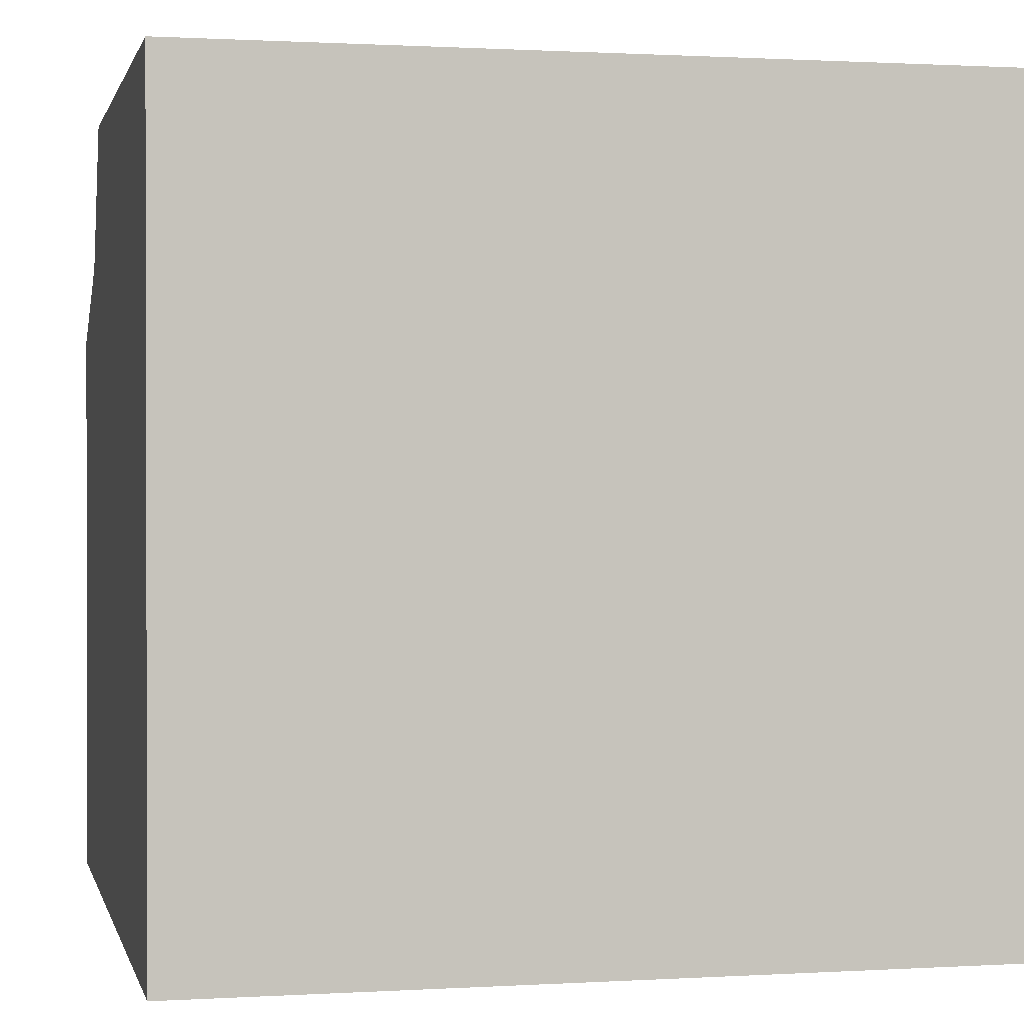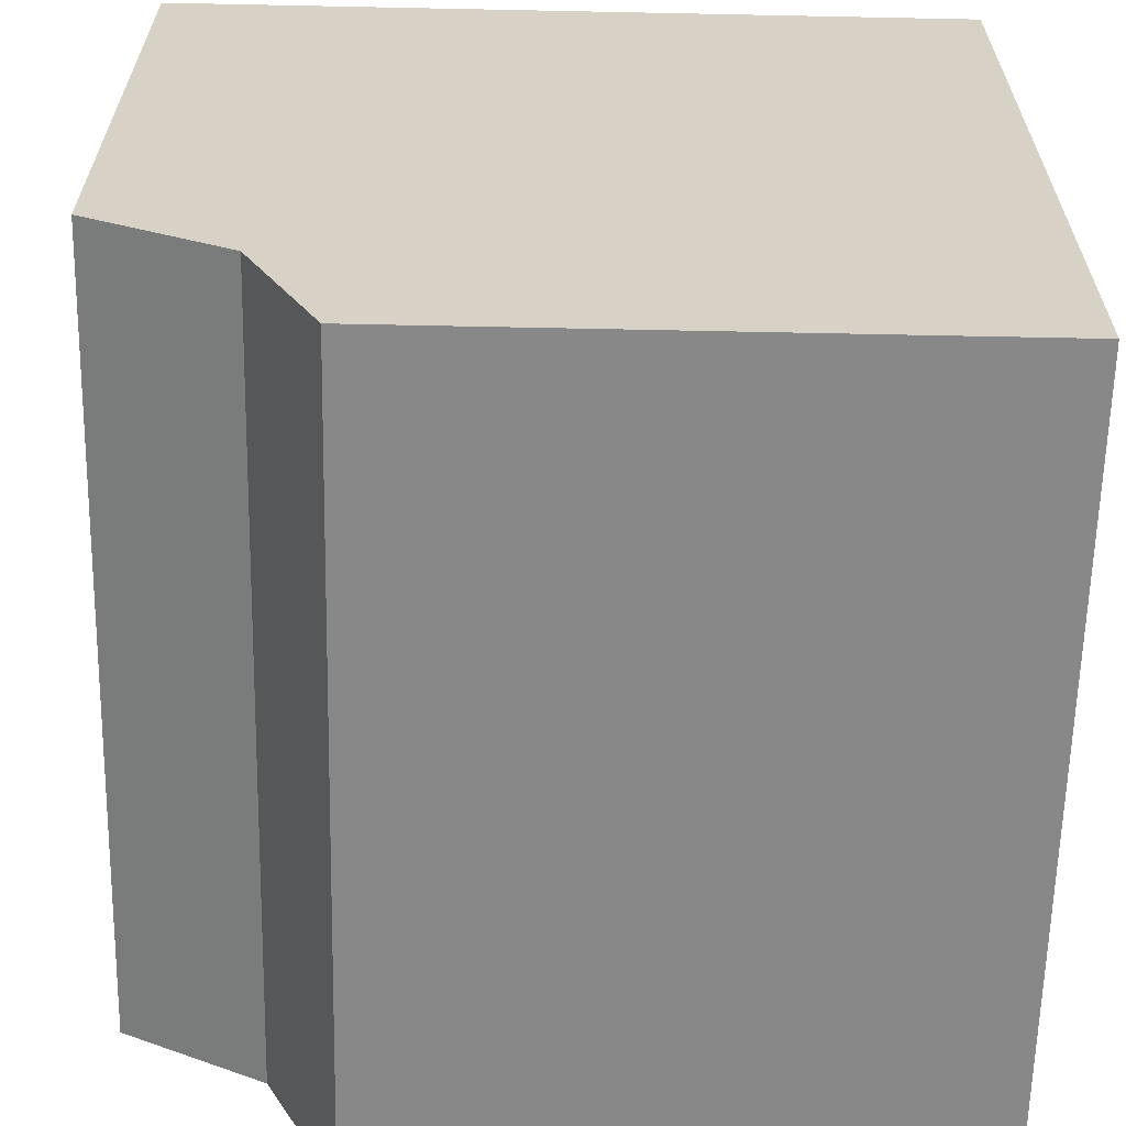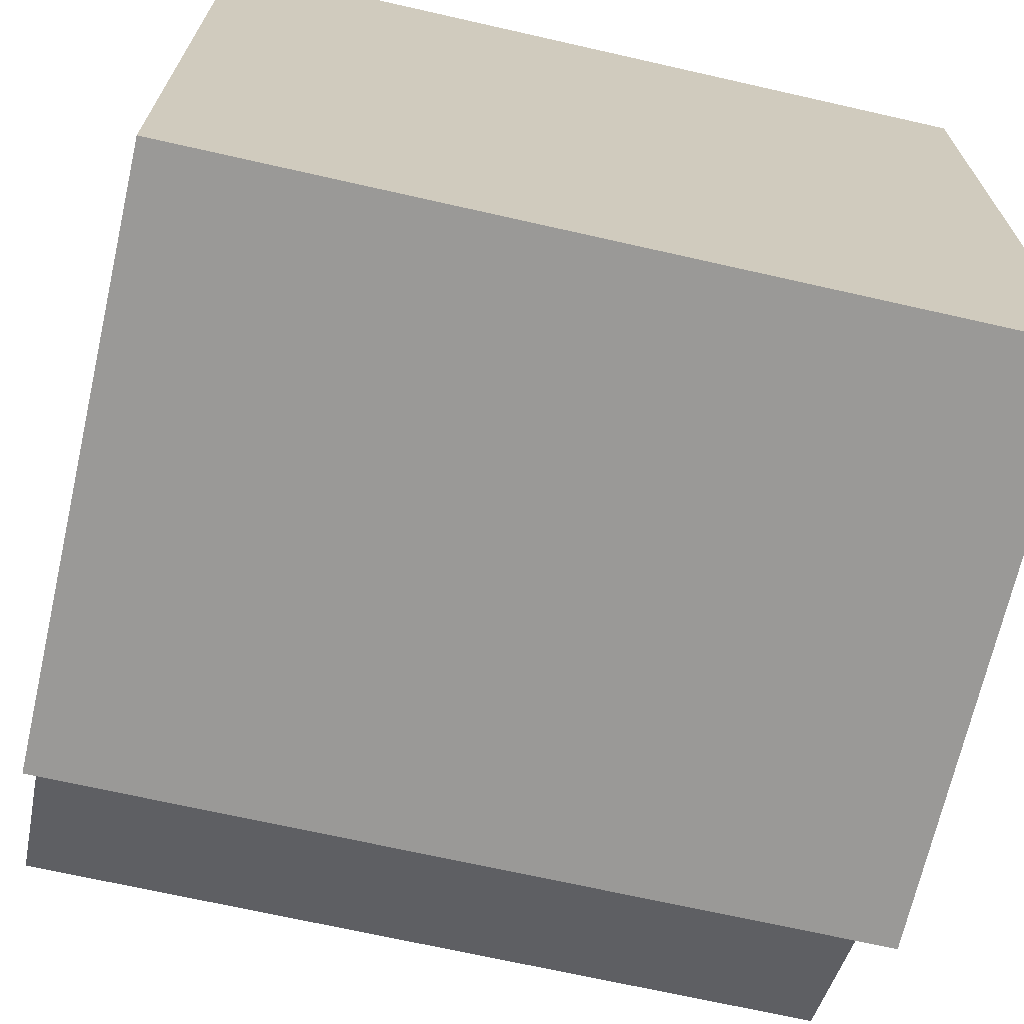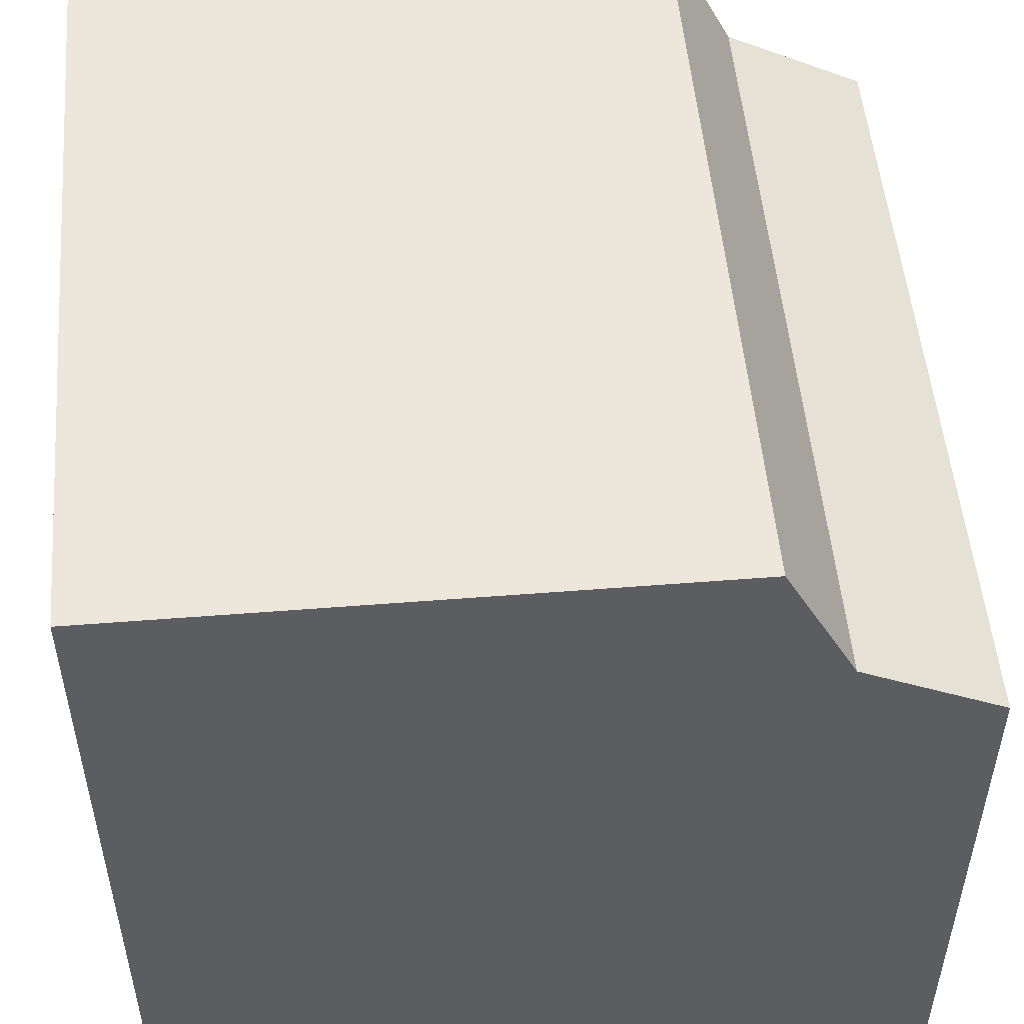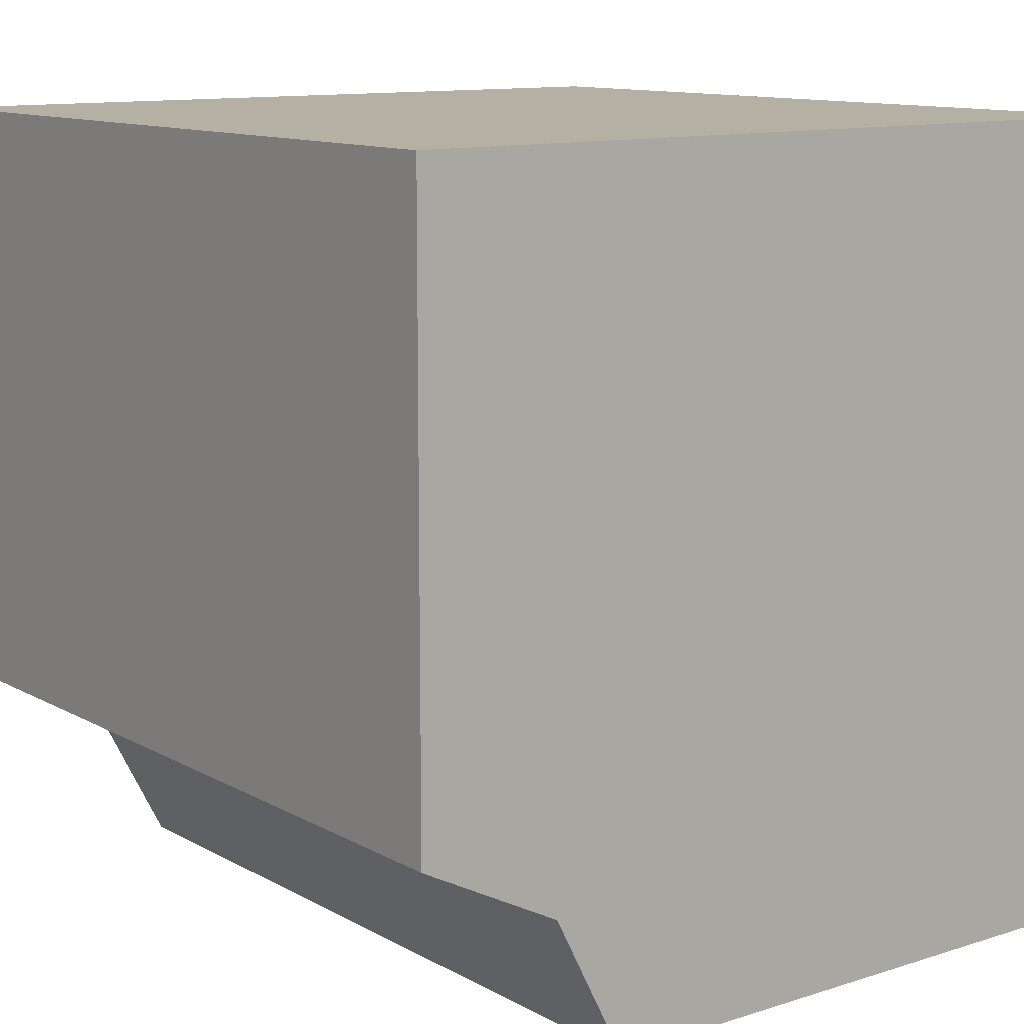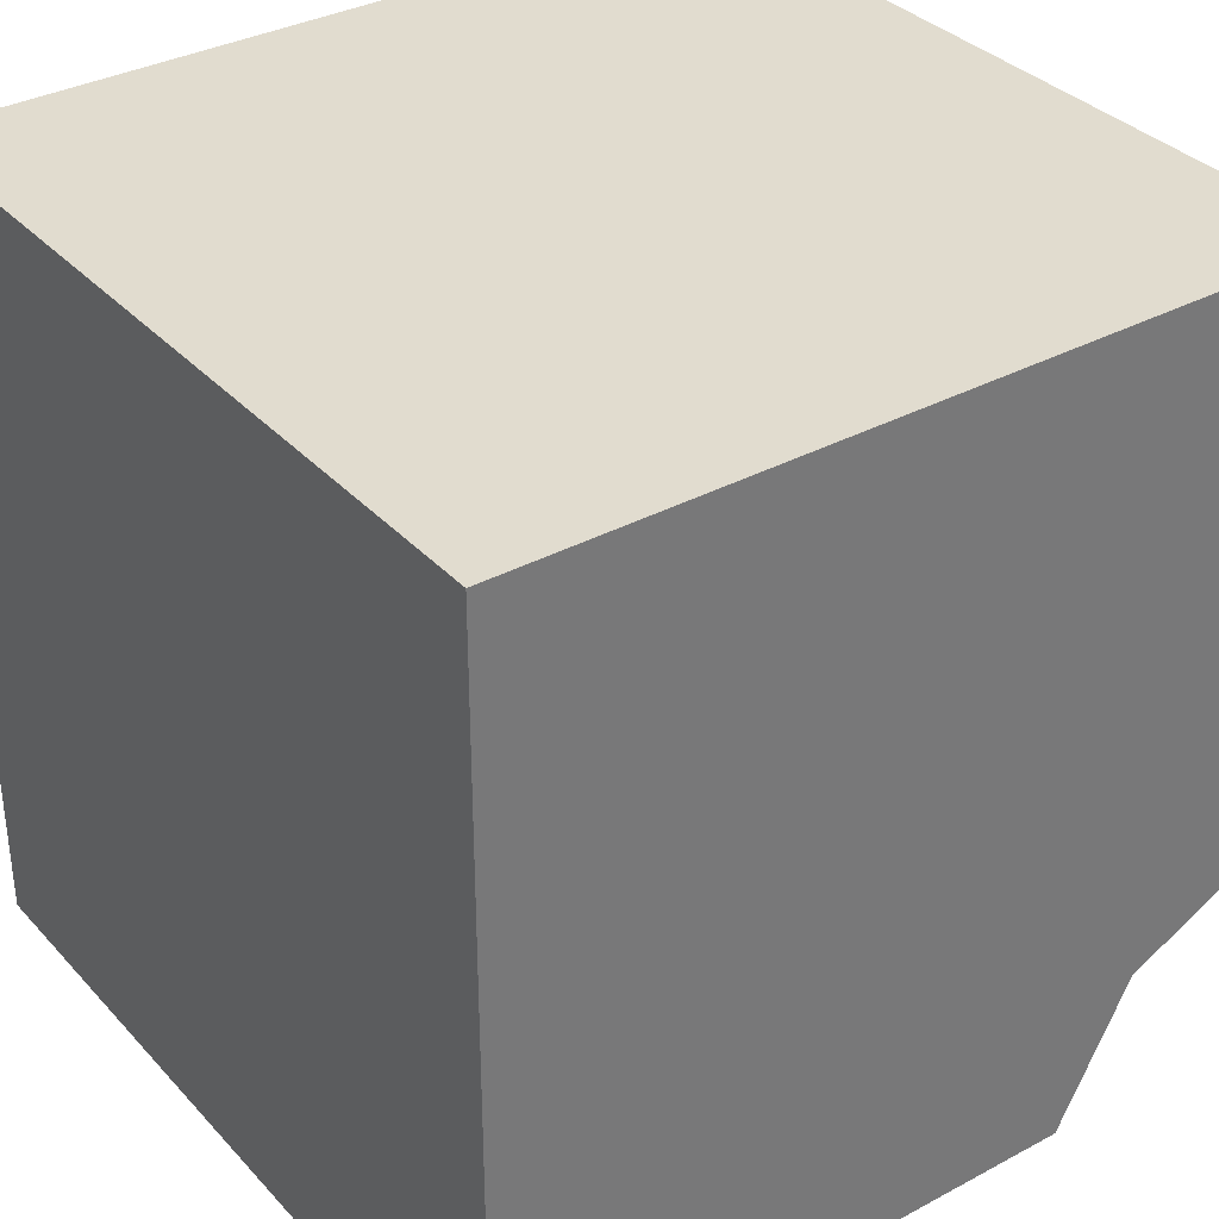
<metadata>
{"format":"obj","ext":"obj","renderer":"f3d","projection":"perspective","resolution":1024,"background":"white","views":[{"elev":0.8,"azim":-12.6,"up":"+Y"},{"elev":-62.7,"azim":-91.2,"up":"+Z"},{"elev":-68.9,"azim":-12.8,"up":"+Z"},{"elev":51.6,"azim":85.1,"up":"+Y"},{"elev":11.6,"azim":-127.5,"up":"+Z"},{"elev":34.5,"azim":54.2,"up":"+Z"}]}
</metadata>
<code>
o 11_rect6603-9-0.004
v 0.5 0.232 -0.5
v 0.5 0.3228 -0.3227
v 0.5 0.5 -0.2319
v 0.5 0.5 0.5
v 0.5 0.5 0.5
v 0.5 -0.5 0.5
v 0.5 -0.5 -0.5
v 0.5 -0.5 -0.5
v -0.5 0.232 -0.5
v -0.5 0.3228 -0.3227
v -0.5 0.5 -0.2319
v -0.5 0.5 0.5
v -0.5 0.5 0.5
v -0.5 -0.5 0.5
v -0.5 -0.5 -0.5
v -0.5 -0.5 -0.5
f 2 8 1
f 2 7 8
f 2 6 7
f 3 6 2
f 4 6 3
f 5 6 4
f 10 9 16
f 10 16 15
f 10 15 14
f 11 10 14
f 12 11 14
f 13 12 14
f 2 1 9 10
f 1 8 16 9
f 8 7 15 16
f 7 6 14 15
f 3 2 10 11
f 4 3 11 12
f 5 4 12 13
f 6 5 13 14

</code>
